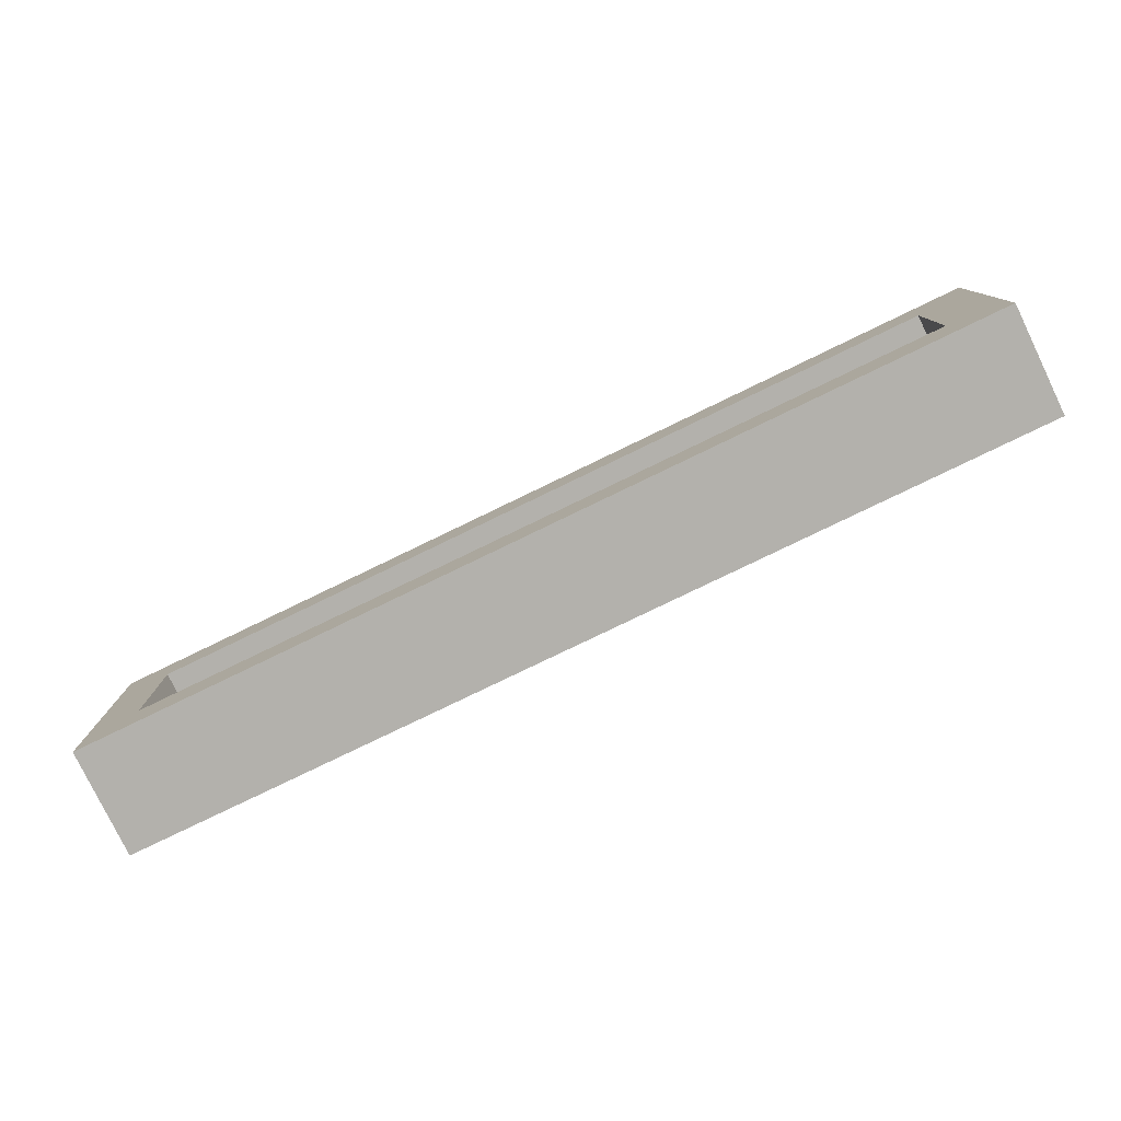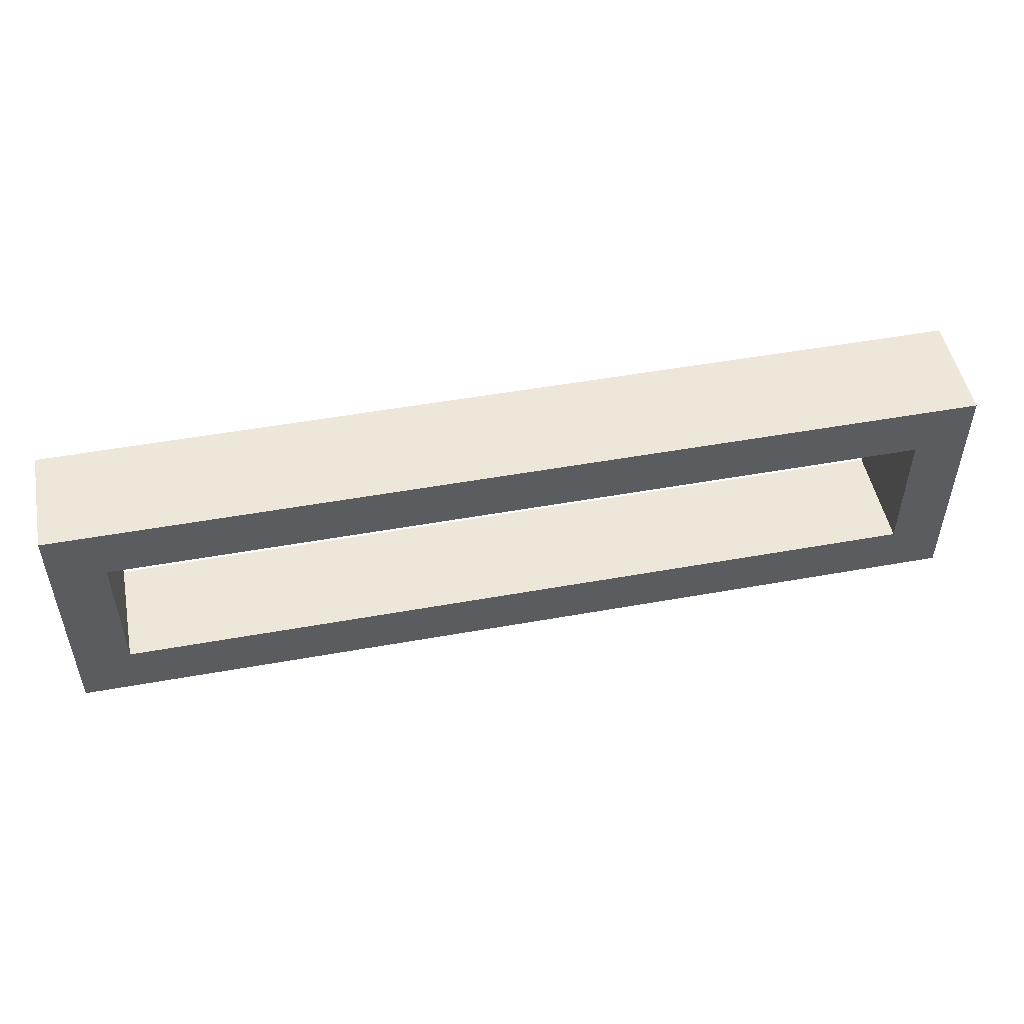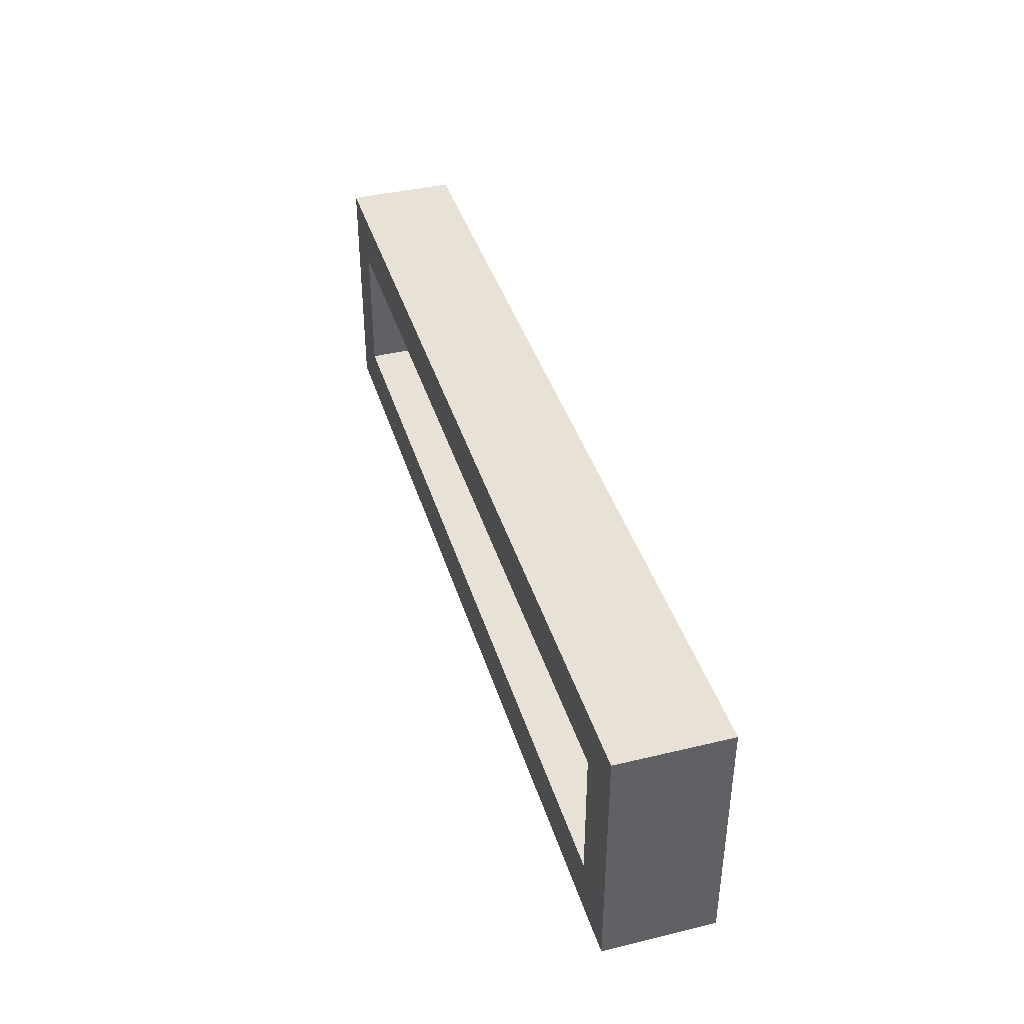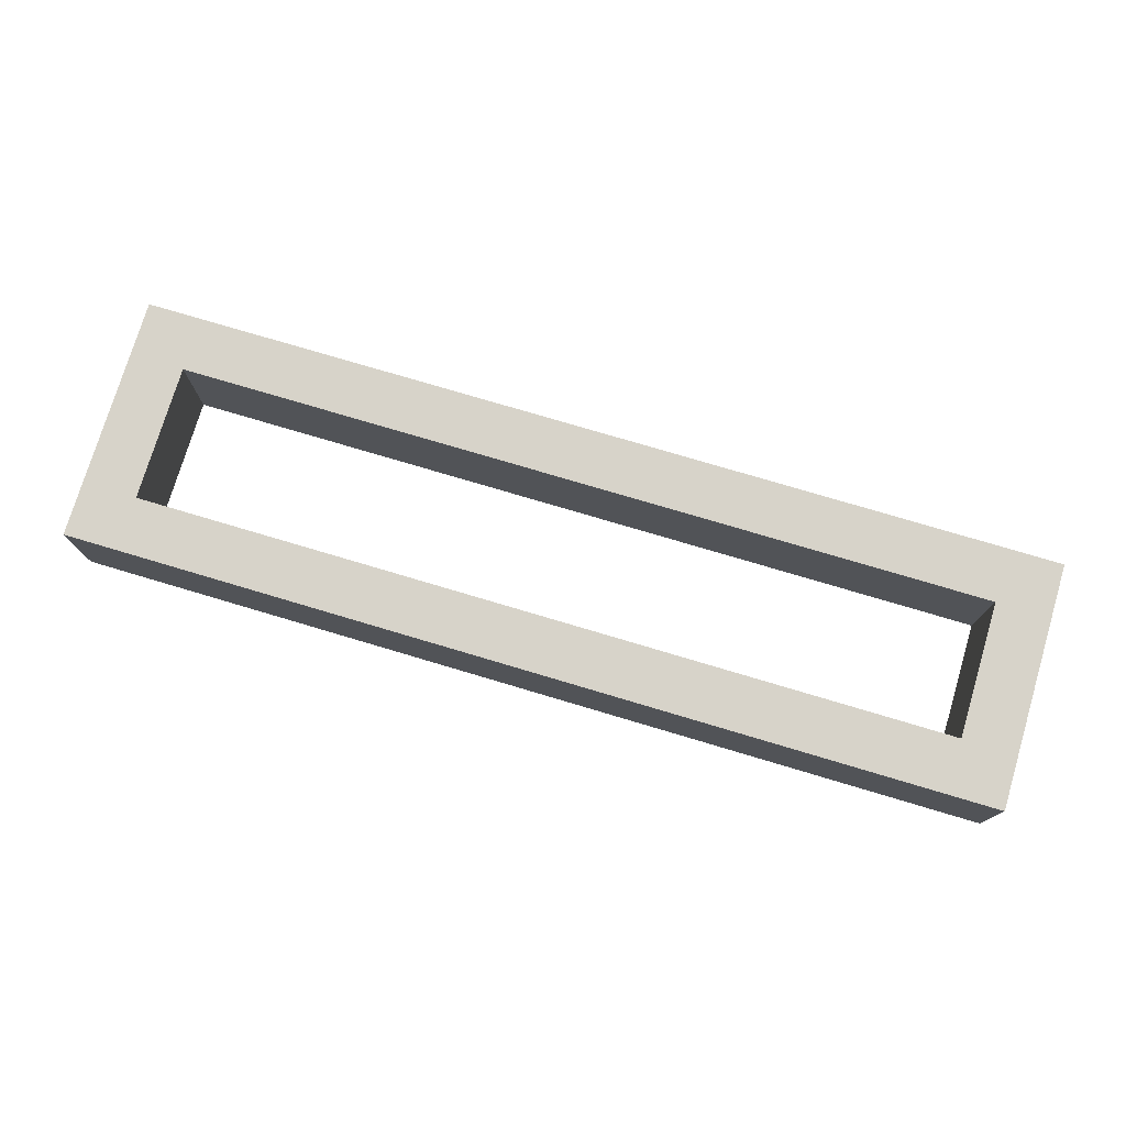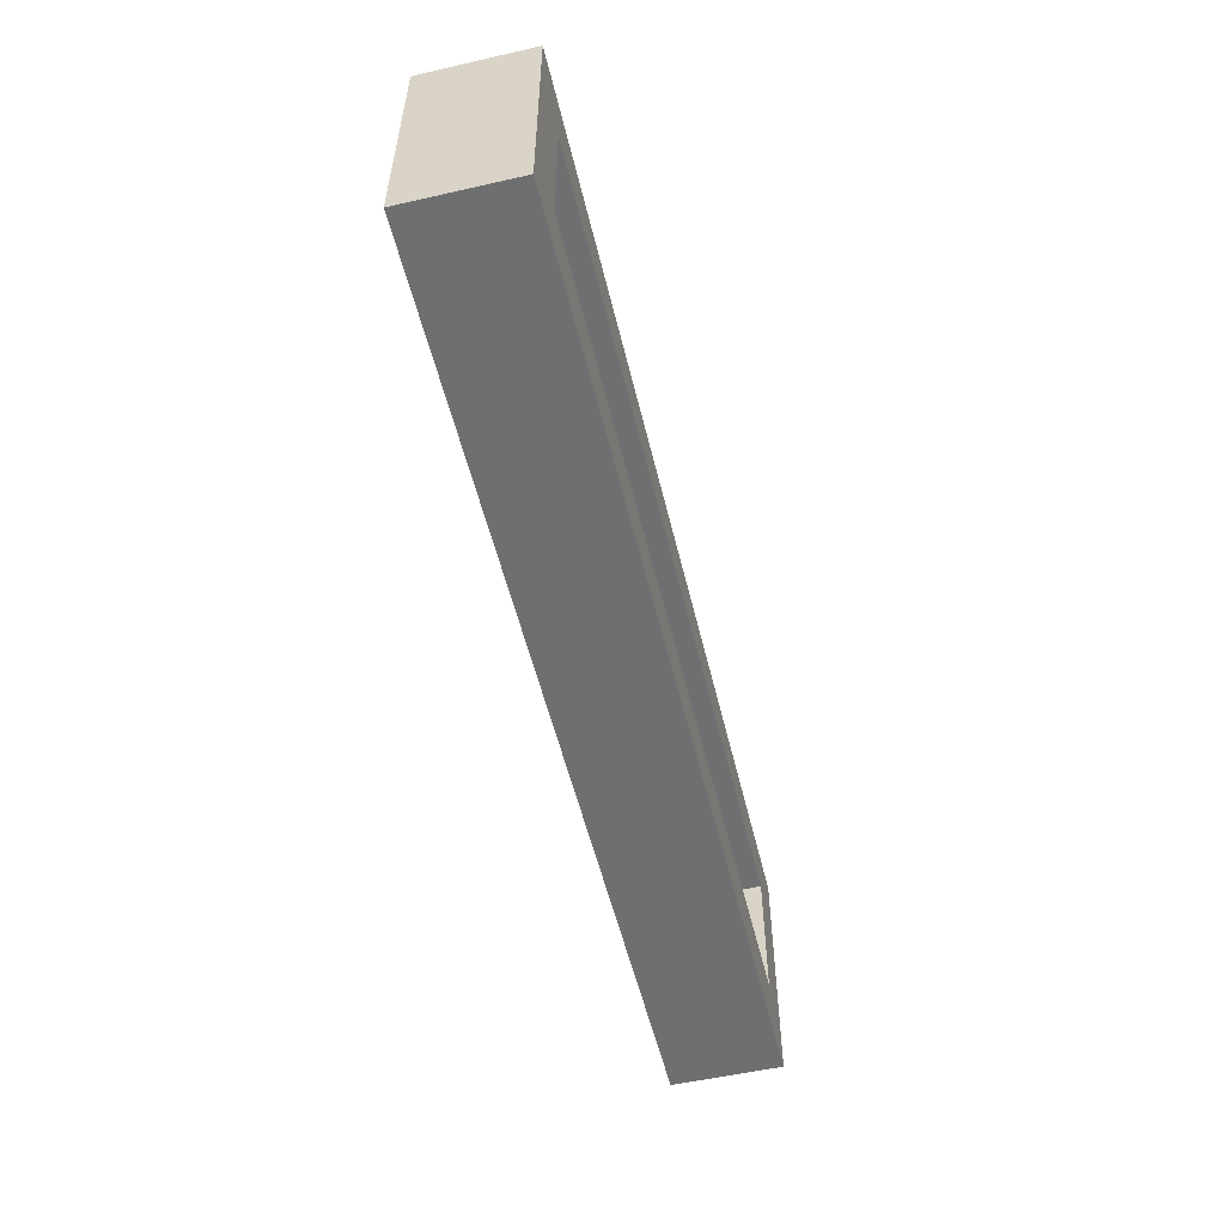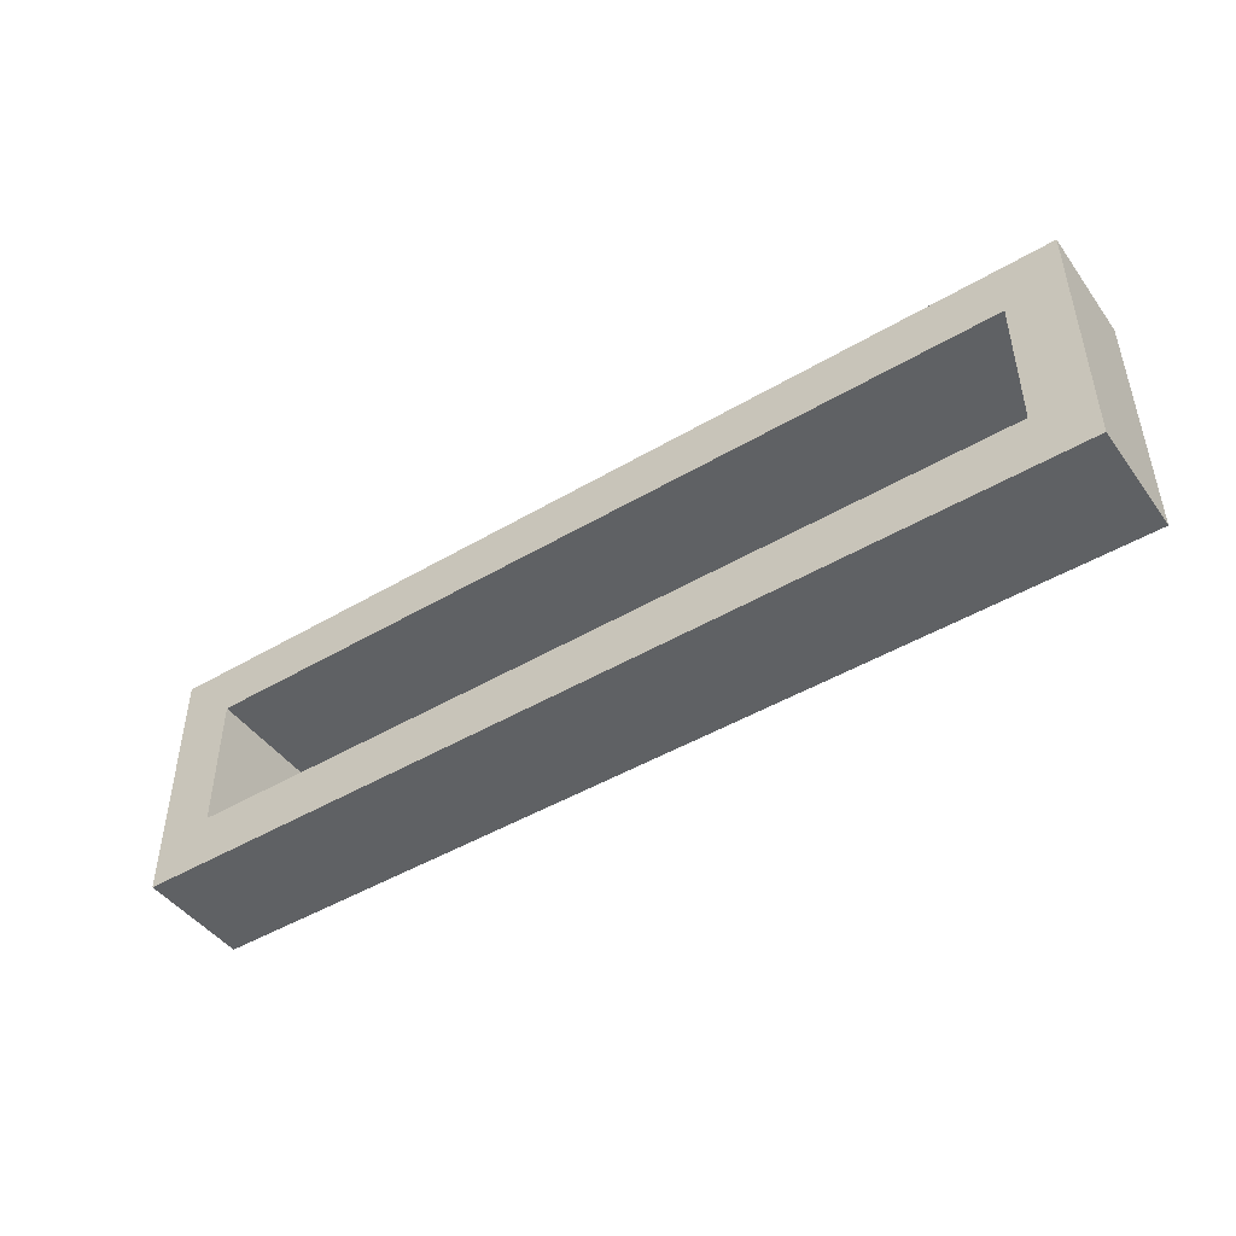
<metadata>
{"format":"obj","ext":"obj","renderer":"f3d","projection":"perspective","resolution":1024,"background":"white","views":[{"elev":-79.0,"azim":25.8,"up":"+Y"},{"elev":50.1,"azim":-11.2,"up":"+Y"},{"elev":40.2,"azim":73.5,"up":"+Y"},{"elev":76.3,"azim":-163.4,"up":"+Z"},{"elev":-54.5,"azim":-76.5,"up":"+Y"},{"elev":-46.1,"azim":-145.9,"up":"+Y"}]}
</metadata>
<code>
v -770 -955 80
v -770 -1045 120
v -770 -955 120
v -770 -1045 80
v -750 -1025 120
v -750 -975 120
v -450 -975 120
v -430 -955 120
v -430 -1045 120
v -450 -1025 120
v -430 -955 80
v -750 -975 80
v -750 -1025 80
v -450 -1025 80
v -430 -1045 80
v -450 -975 80
f 1 2 3
f 1 4 2
f 3 2 5
f 6 3 5
f 8 3 7
f 3 6 7
f 7 10 9
f 8 7 9
f 5 2 9
f 10 5 9
f 8 11 1
f 3 8 1
f 4 1 12
f 13 4 12
f 15 4 14
f 4 13 14
f 14 16 11
f 15 14 11
f 12 1 11
f 16 12 11
f 4 15 9
f 4 9 2
f 15 11 8
f 15 8 9
f 12 16 7
f 12 7 6
f 16 14 10
f 16 10 7
f 14 13 5
f 14 5 10
f 13 12 6
f 13 6 5

</code>
